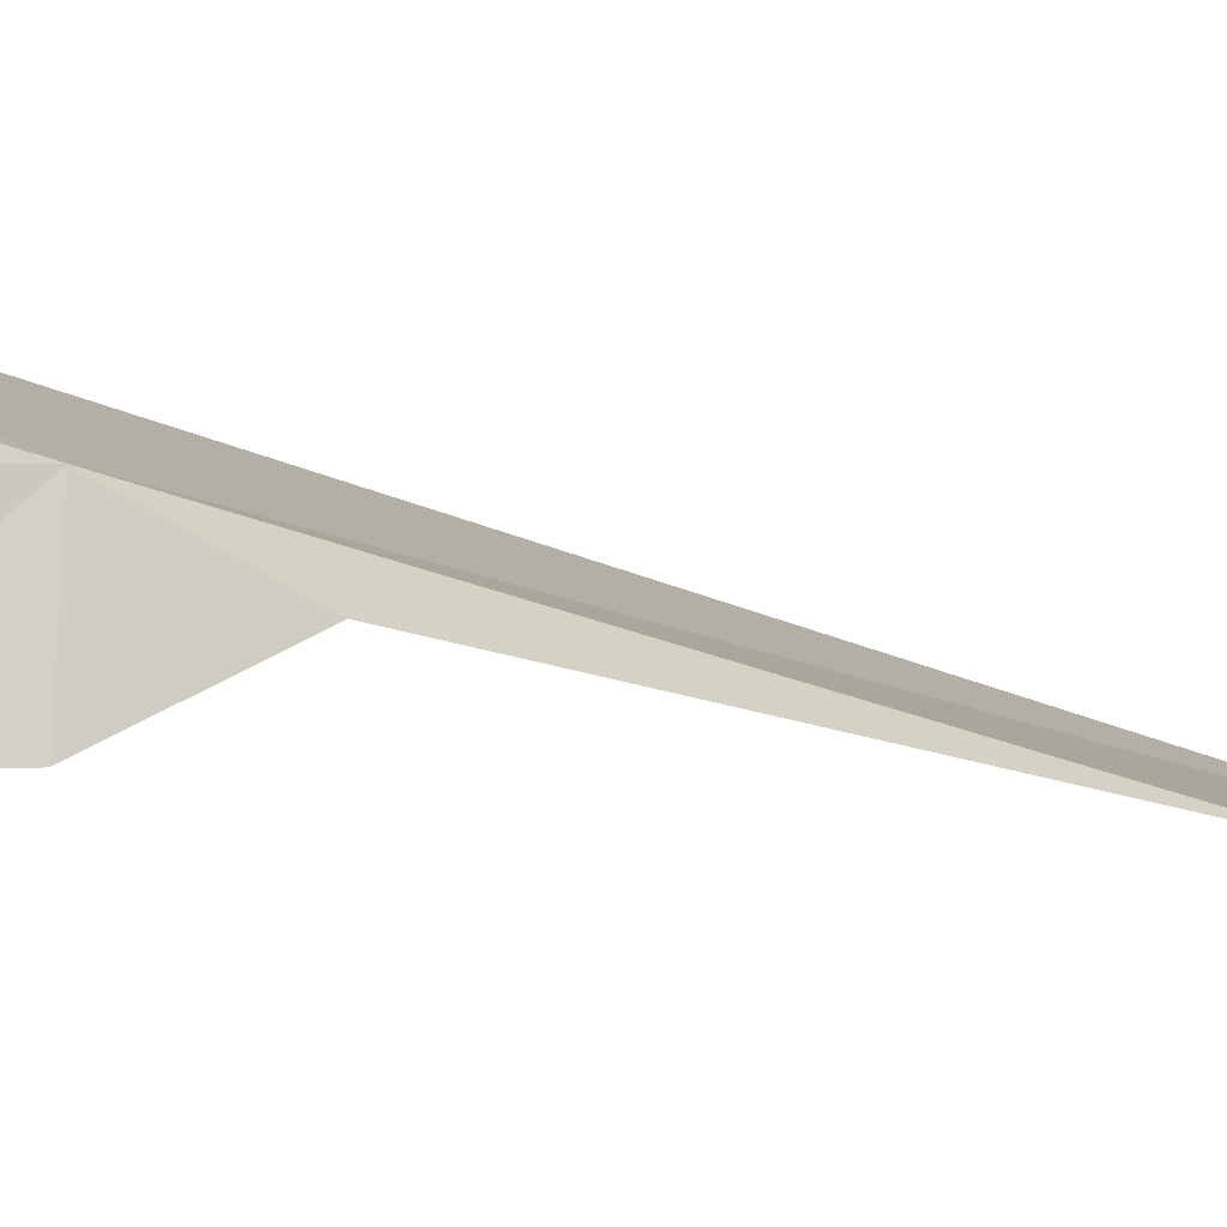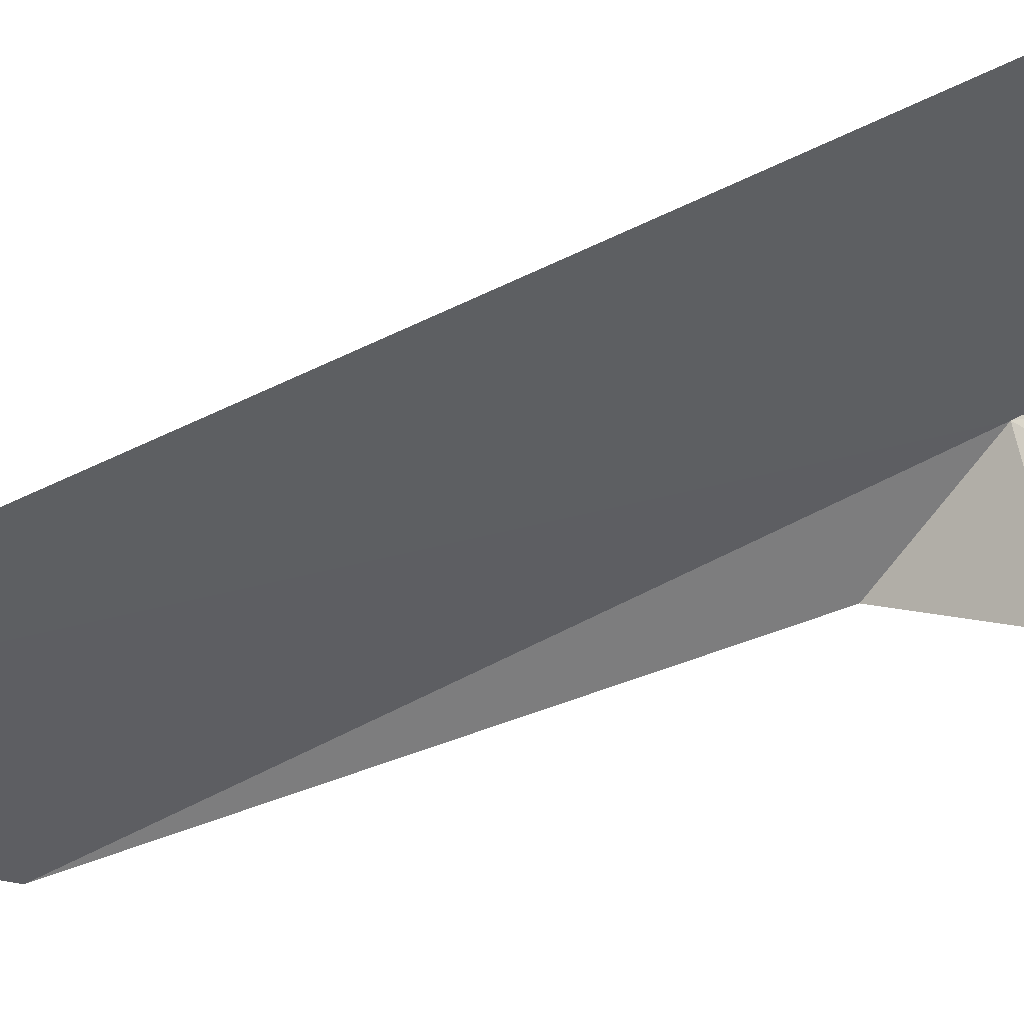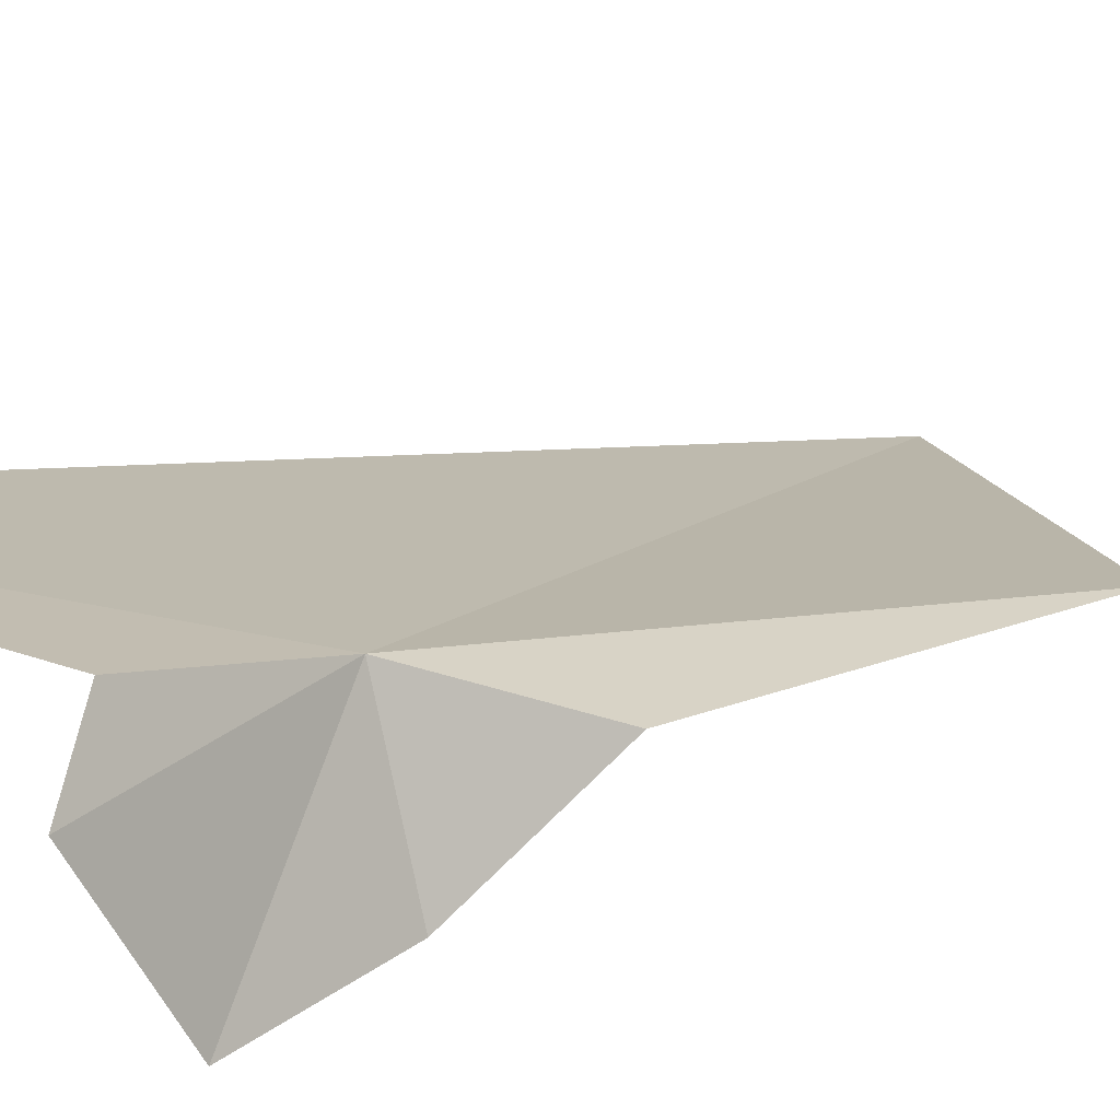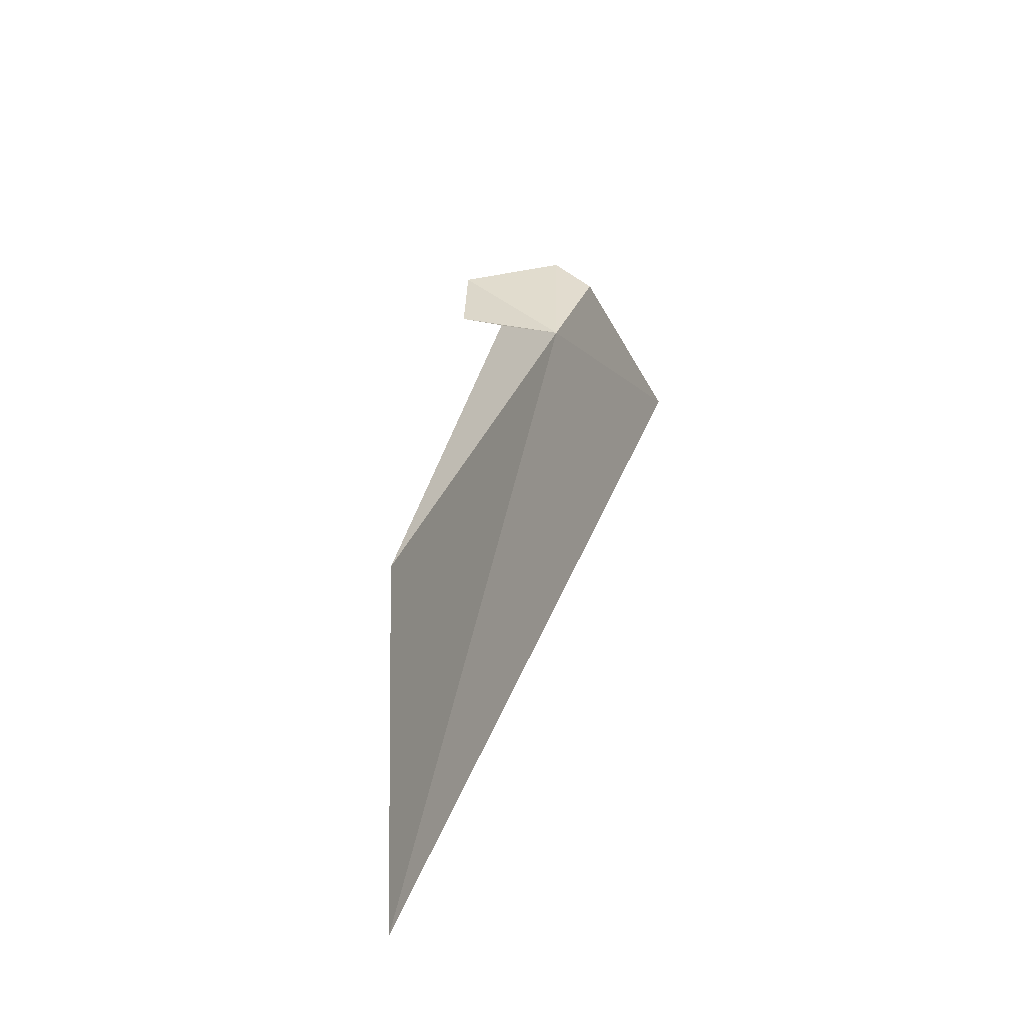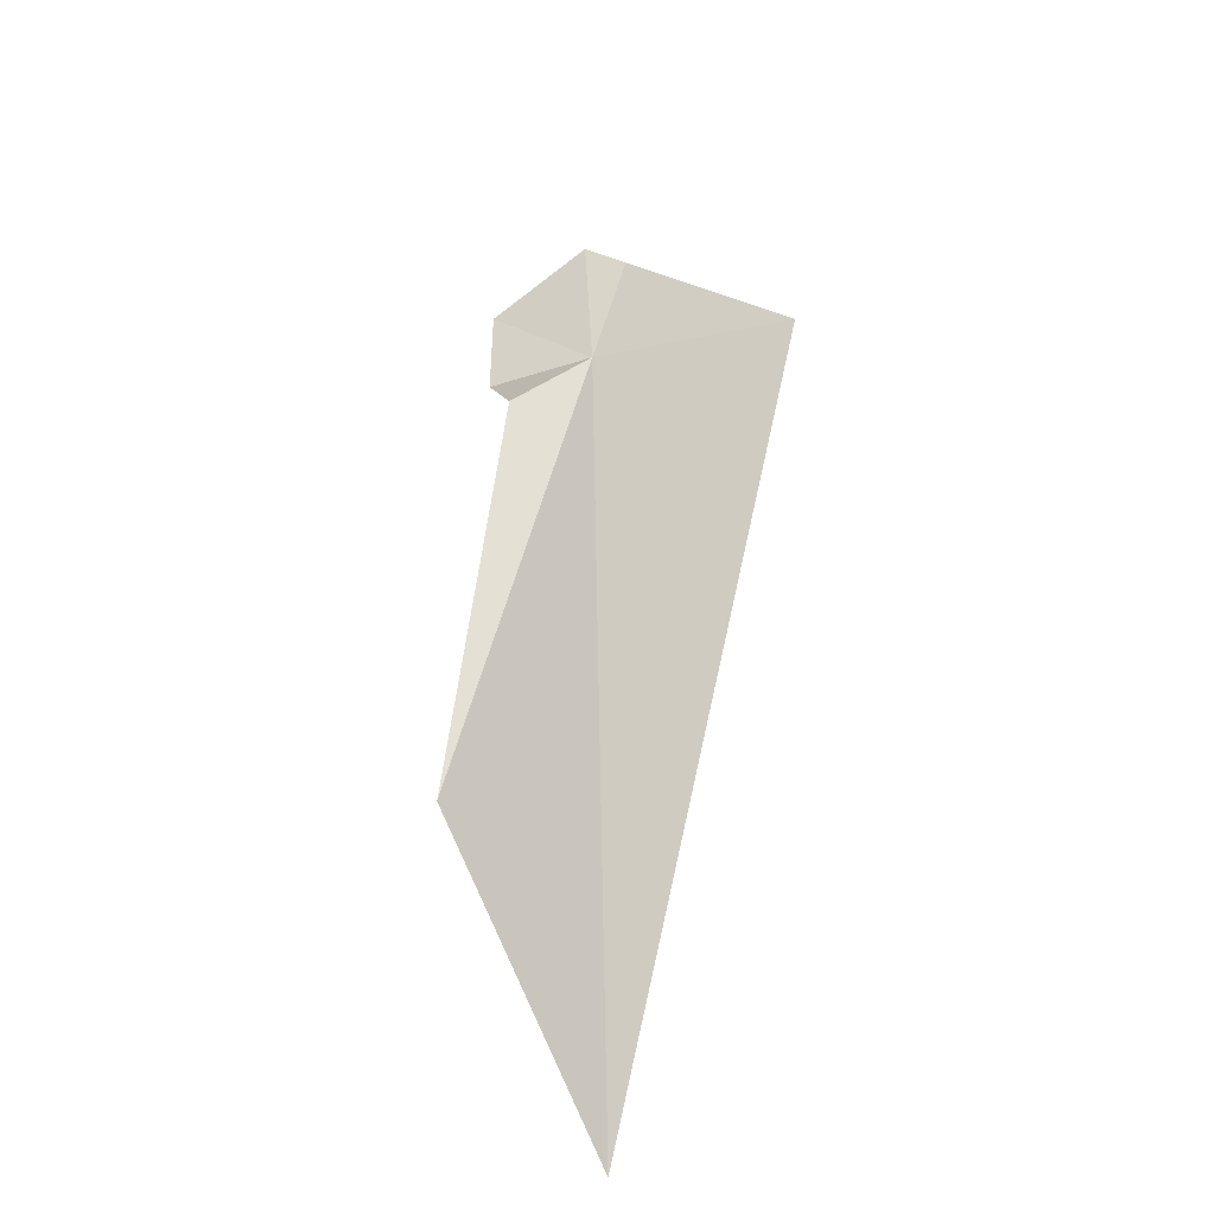
<metadata>
{"format":"obj","ext":"obj","renderer":"f3d","projection":"perspective","resolution":1024,"background":"white","views":[{"elev":12.0,"azim":77.9,"up":"+Y"},{"elev":-38.3,"azim":-73.7,"up":"+Y"},{"elev":28.3,"azim":42.4,"up":"+Y"},{"elev":-63.6,"azim":107.0,"up":"+Z"},{"elev":-52.4,"azim":135.9,"up":"+Z"}]}
</metadata>
<code>
v 6.164 12.41 16.26
v 6.195 11.73 14.25
v 5.09 11.39 13.53
v 6.405 12.22 15.9
v 5.271 12.74 17.22
v 6.338 12.01 16.31
v 6.154 12.59 16.79
v 6.249 12.45 16.97
v 6.361 12.03 16.79
f 1 3 2
f 1 2 4
f 1 5 3
f 1 4 6
f 1 8 7
f 1 6 9
f 1 9 8
f 1 7 5

</code>
